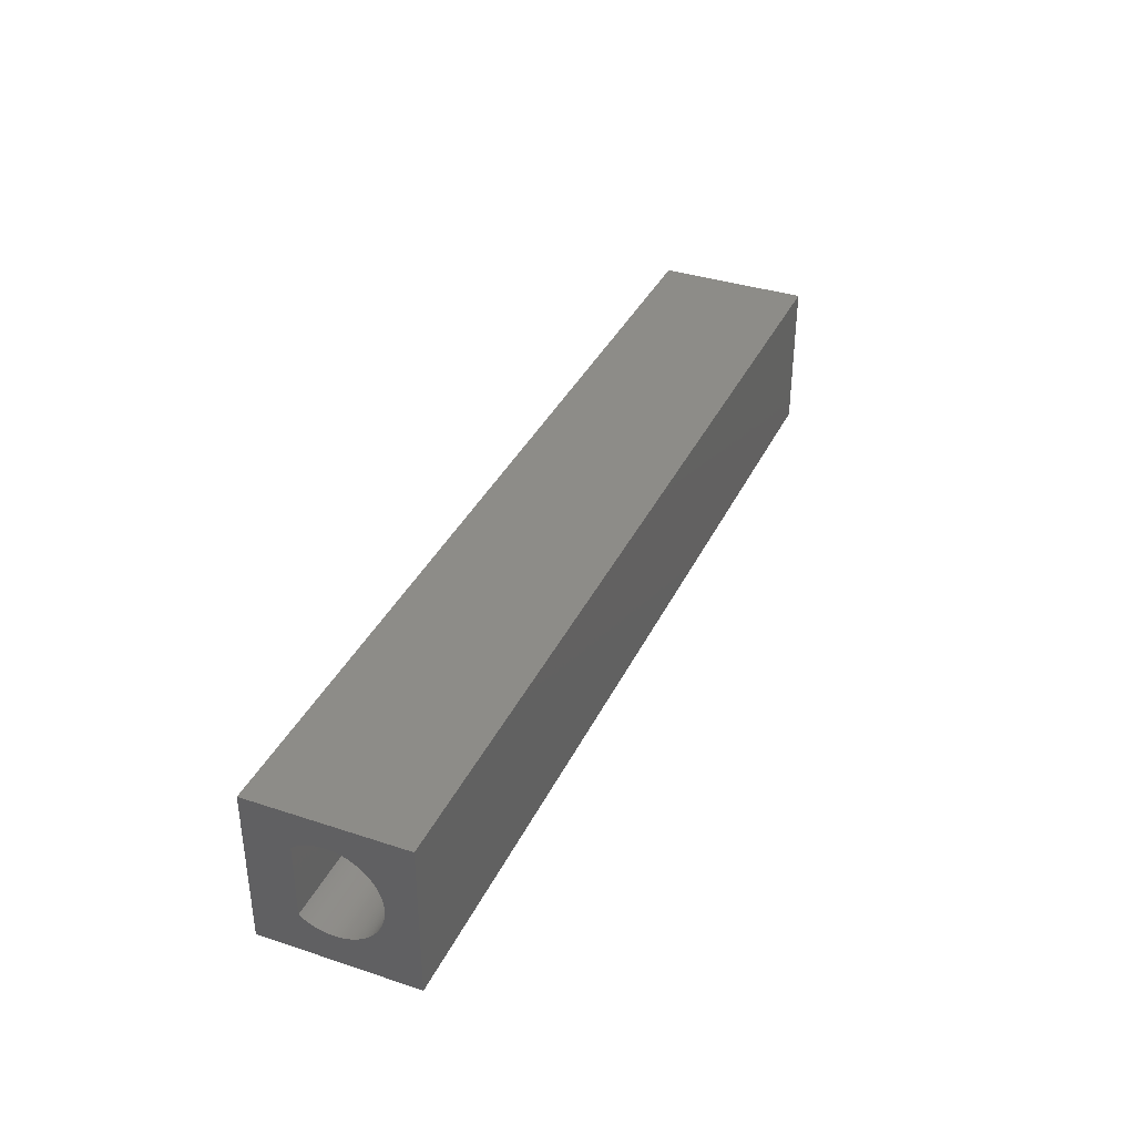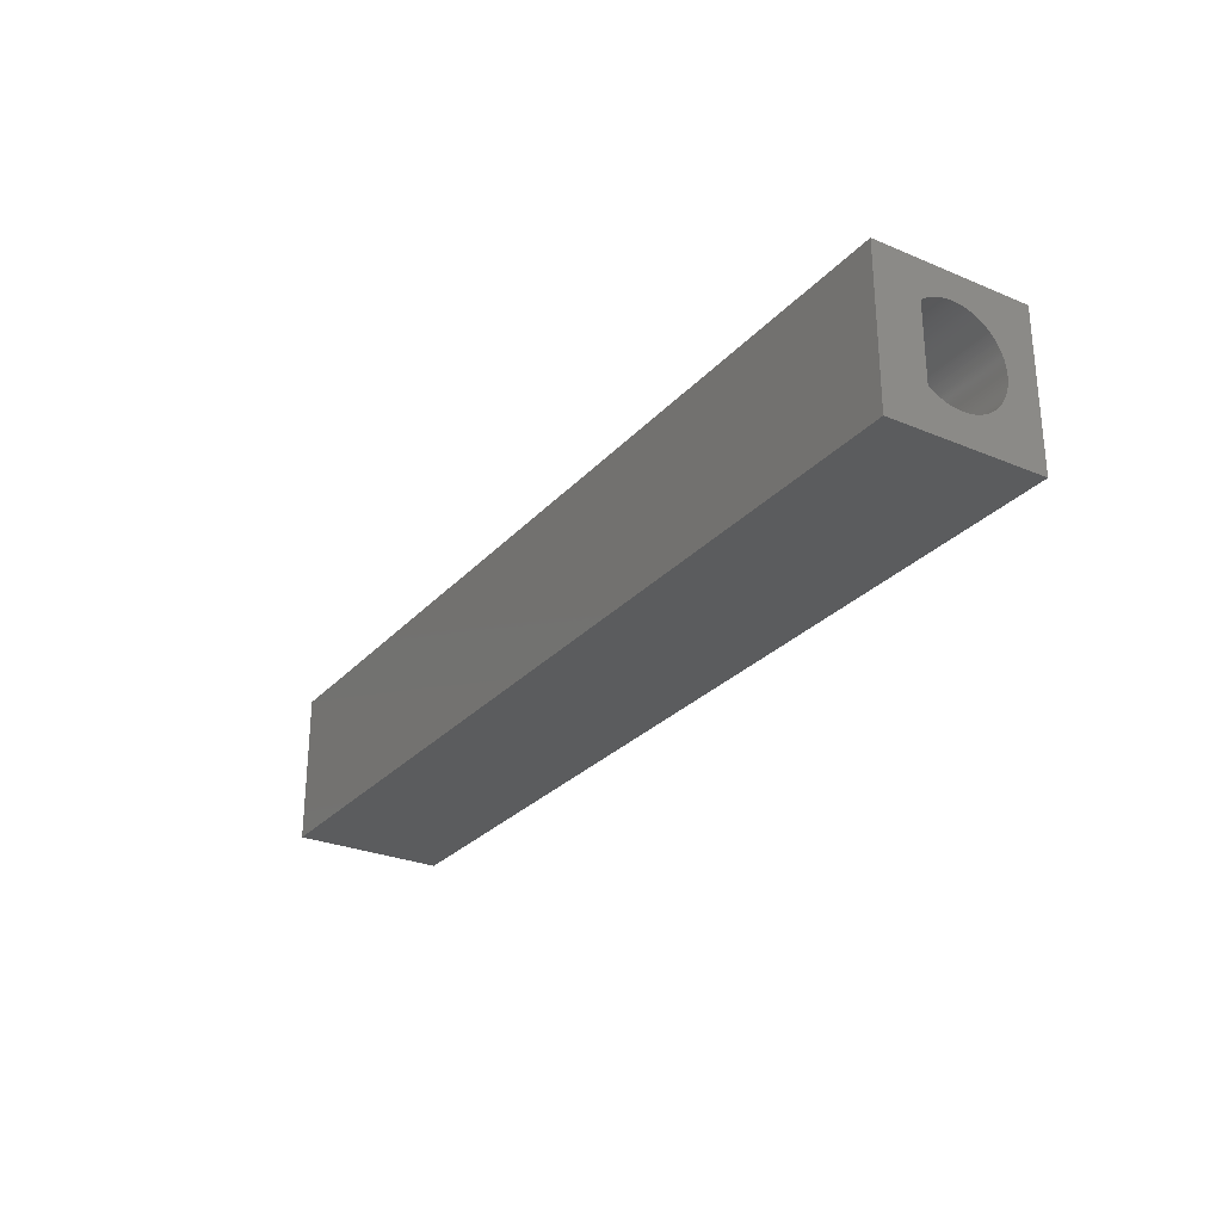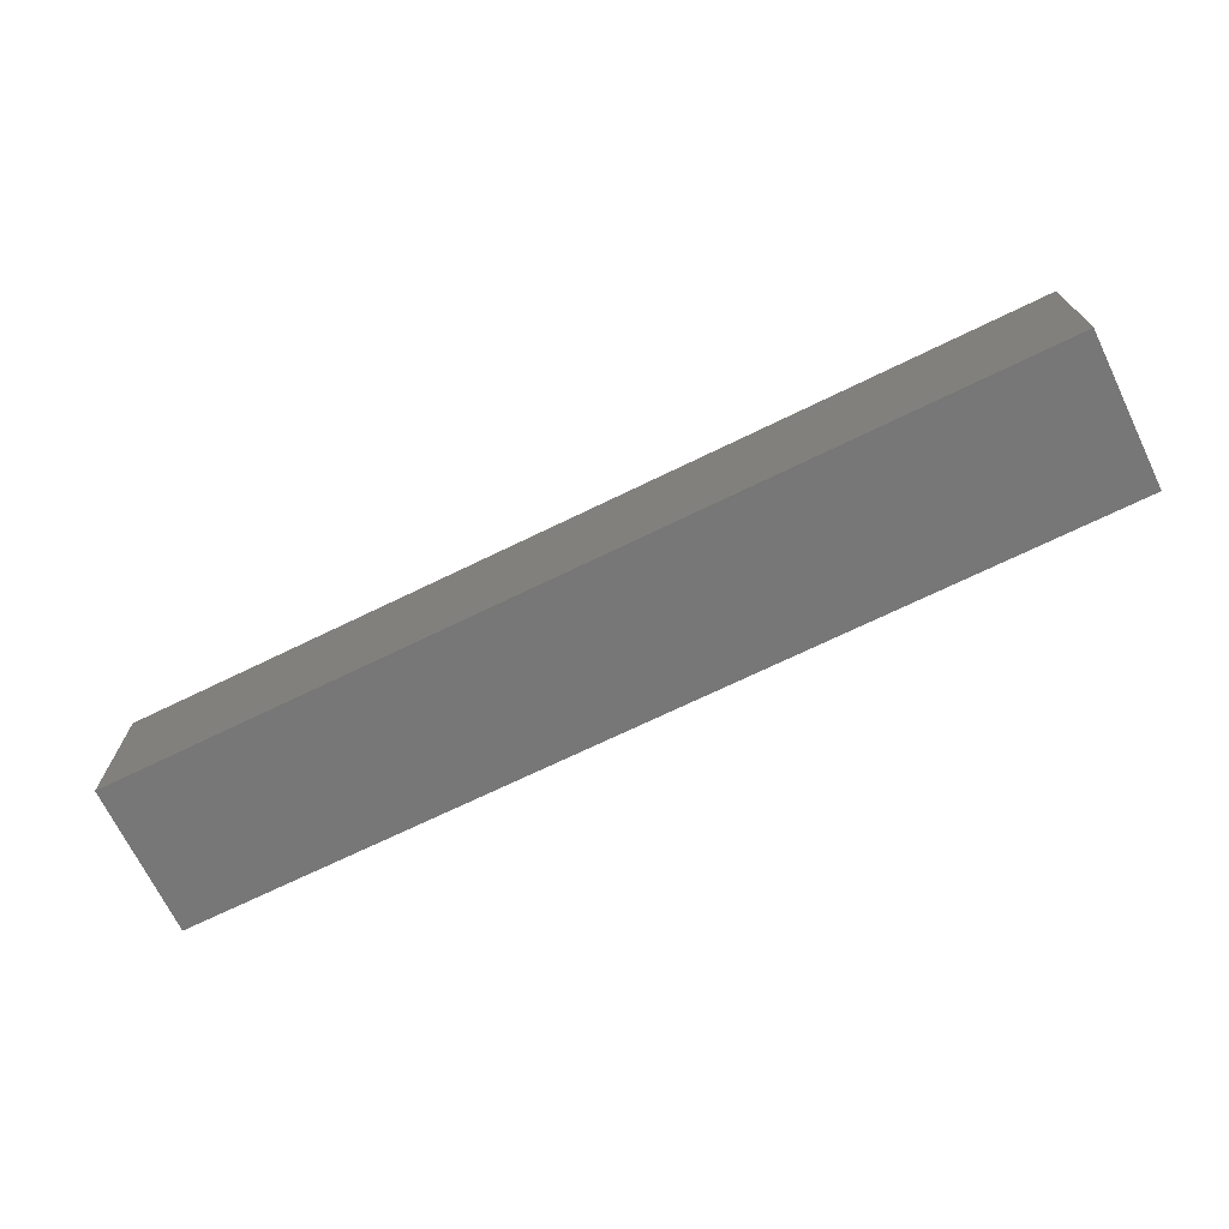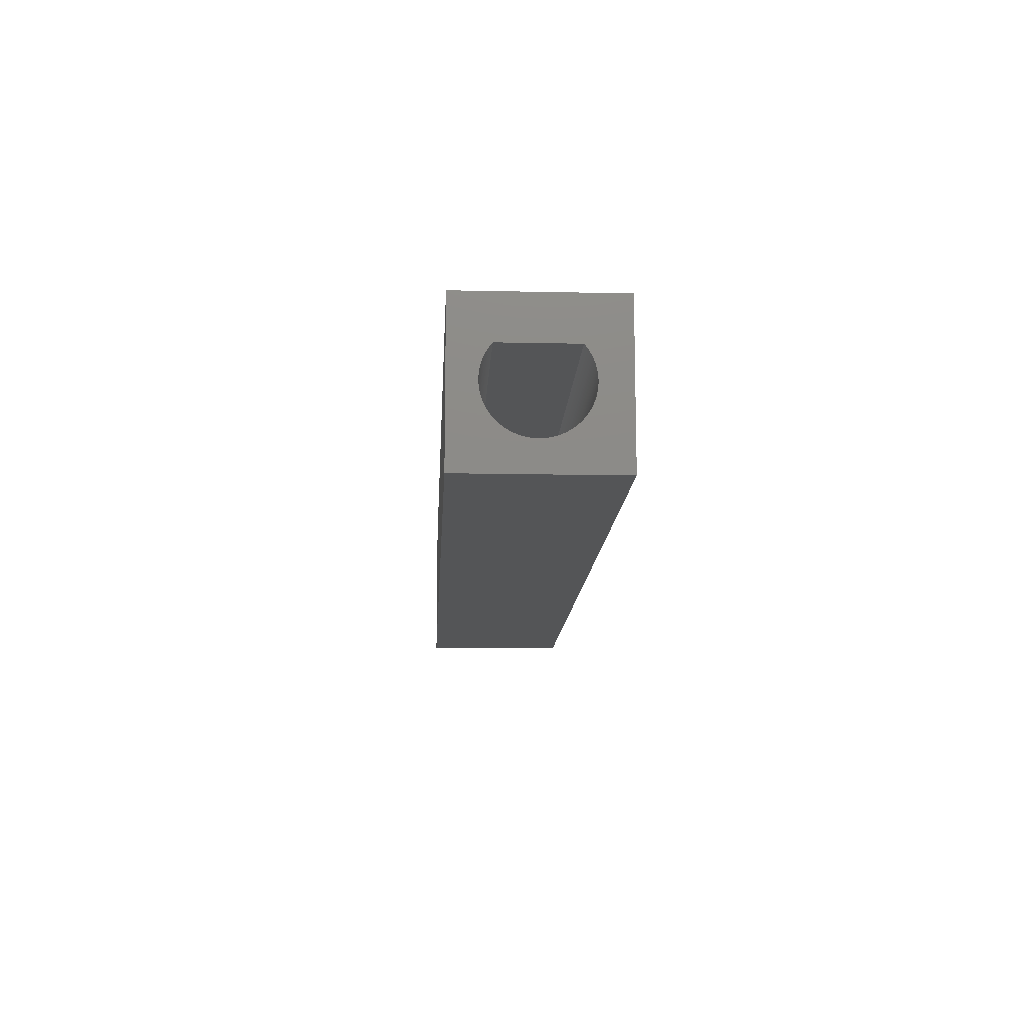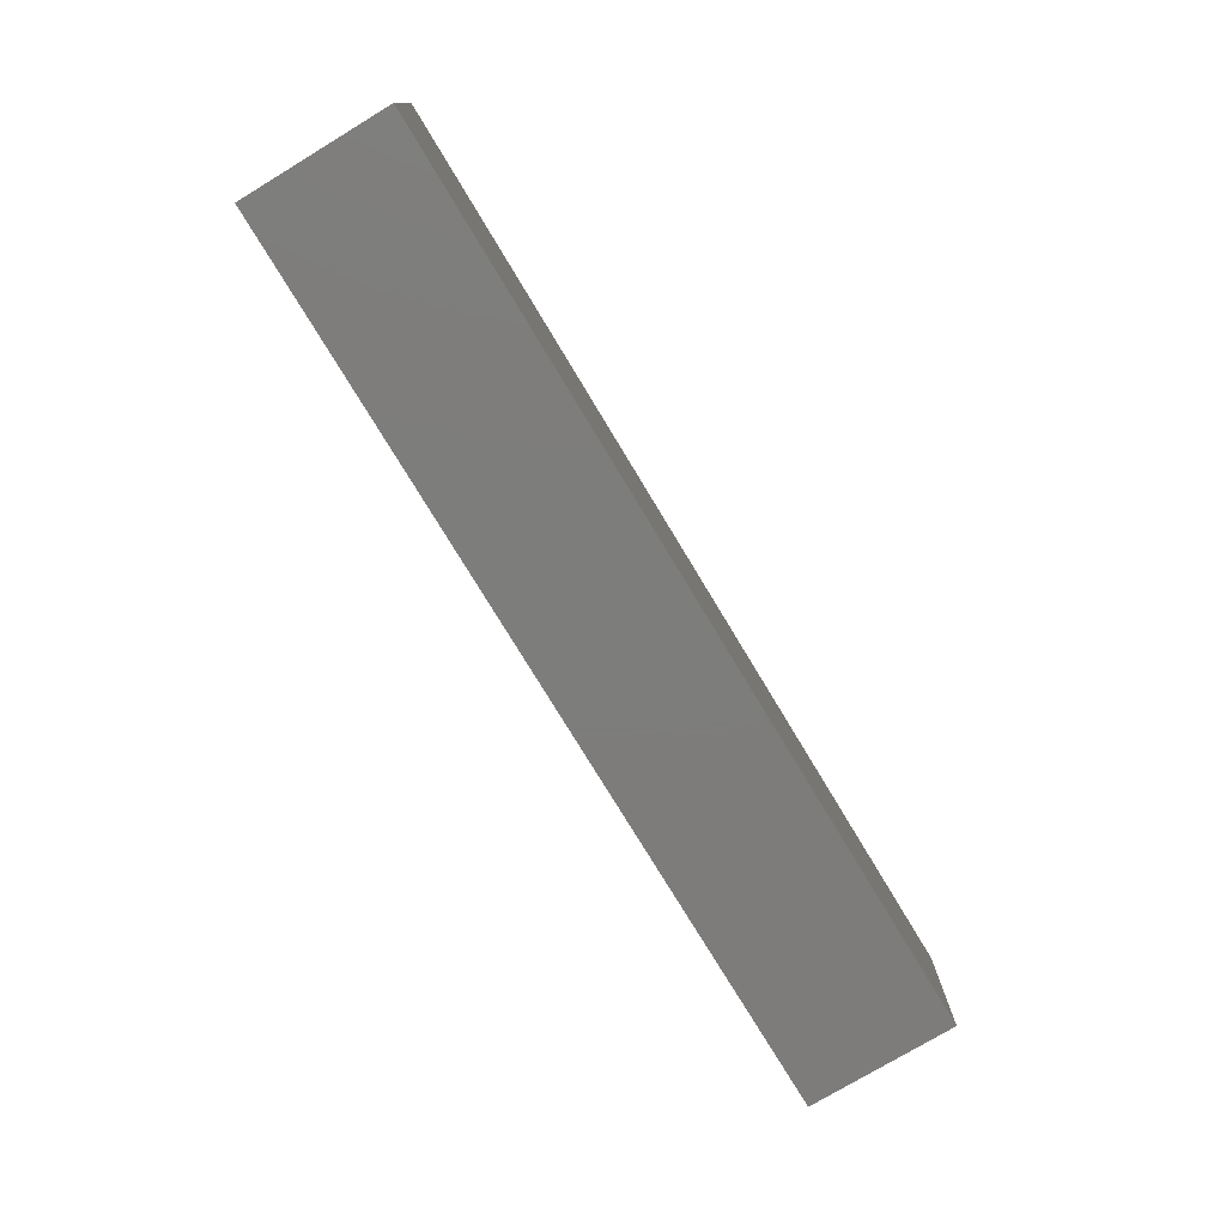
<metadata>
{"format":"stl","ext":"stl","renderer":"f3d","projection":"perspective","resolution":1024,"background":"white","views":[{"elev":36.5,"azim":113.2,"up":"+Y"},{"elev":-27.7,"azim":57.4,"up":"+Y"},{"elev":-70.2,"azim":-154.0,"up":"+Y"},{"elev":-12.9,"azim":-92.8,"up":"+Z"},{"elev":-76.4,"azim":-58.9,"up":"+Z"}]}
</metadata>
<code>
# stl→obj: 274 verts, 548 faces
v 5 24.8 24.8
v 5 23.1 20
v 5 24.8 15
v 5 23.1 20.11
v 5 23.09 20.22
v 5 23.08 20.32
v 5 23.07 20.43
v 5 23.05 20.54
v 5 23.03 20.64
v 5 23.01 20.75
v 5 22.98 20.85
v 5 22.95 20.96
v 5 22.91 21.06
v 5 22.87 21.16
v 5 22.83 21.26
v 5 22.79 21.36
v 5 22.74 21.46
v 5 22.68 21.55
v 5 22.63 21.64
v 5 22.57 21.73
v 5 22.51 21.82
v 5 22.44 21.91
v 5 22.37 21.99
v 5 22.37 22
v 5 17.63 22
v 5 16.9 20.11
v 5 15 24.8
v 5 16.9 20
v 5 16.91 20.22
v 5 16.92 20.32
v 5 16.93 20.43
v 5 16.95 20.54
v 5 16.97 20.64
v 5 16.99 20.75
v 5 17.02 20.85
v 5 17.05 20.96
v 5 17.09 21.06
v 5 17.13 21.16
v 5 17.17 21.26
v 5 17.21 21.36
v 5 17.26 21.46
v 5 17.32 21.55
v 5 17.37 21.64
v 5 17.43 21.73
v 5 17.49 21.82
v 5 17.56 21.91
v 5 17.63 21.99
v 5 23.1 19.89
v 5 23.09 19.78
v 5 23.08 19.68
v 5 23.07 19.57
v 5 23.05 19.46
v 5 23.03 19.36
v 5 23.01 19.25
v 5 22.98 19.15
v 5 22.95 19.04
v 5 22.91 18.94
v 5 22.87 18.84
v 5 22.83 18.74
v 5 22.79 18.64
v 5 22.74 18.54
v 5 22.68 18.45
v 5 22.63 18.36
v 5 22.57 18.27
v 5 22.51 18.18
v 5 22.44 18.09
v 5 22.37 18.01
v 5 22.3 17.93
v 5 22.23 17.85
v 5 22.15 17.77
v 5 22.07 17.7
v 5 21.99 17.63
v 5 21.91 17.56
v 5 21.82 17.49
v 5 21.73 17.43
v 5 21.64 17.37
v 5 21.55 17.32
v 5 21.46 17.26
v 5 21.36 17.21
v 5 21.26 17.17
v 5 21.16 17.13
v 5 21.06 17.09
v 5 20.96 17.05
v 5 20.85 17.02
v 5 20.75 16.99
v 5 20.64 16.97
v 5 20.54 16.95
v 5 20.43 16.93
v 5 20.32 16.92
v 5 20.22 16.91
v 5 20.11 16.9
v 5 20 16.9
v 5 15 15
v 5 19.89 16.9
v 5 19.78 16.91
v 5 19.68 16.92
v 5 19.57 16.93
v 5 19.46 16.95
v 5 19.36 16.97
v 5 19.25 16.99
v 5 19.15 17.02
v 5 19.04 17.05
v 5 18.94 17.09
v 5 16.9 19.89
v 5 16.91 19.78
v 5 16.92 19.68
v 5 16.93 19.57
v 5 16.95 19.46
v 5 16.97 19.36
v 5 16.99 19.25
v 5 17.02 19.15
v 5 17.05 19.04
v 5 18.84 17.13
v 5 18.74 17.17
v 5 18.64 17.21
v 5 18.54 17.26
v 5 18.45 17.32
v 5 18.36 17.37
v 5 18.27 17.43
v 5 18.18 17.49
v 5 18.09 17.56
v 5 18.01 17.63
v 5 17.93 17.7
v 5 17.85 17.77
v 5 17.77 17.85
v 5 17.7 17.93
v 5 17.63 18.01
v 5 17.56 18.09
v 5 17.49 18.18
v 5 17.43 18.27
v 5 17.37 18.36
v 5 17.32 18.45
v 5 17.26 18.54
v 5 17.21 18.64
v 5 17.17 18.74
v 5 17.13 18.84
v 5 17.09 18.94
v -55 24.8 24.8
v -55 15 24.8
v -55 15 15
v -55 24.8 15
v -55 23.1 20
v -55 23.1 19.89
v -55 23.09 19.78
v -55 23.08 19.68
v -55 23.07 19.57
v -55 23.05 19.46
v -55 23.03 19.36
v -55 23.01 19.25
v -55 22.98 19.15
v -55 22.95 19.04
v -55 22.91 18.94
v -55 22.87 18.84
v -55 22.83 18.74
v -55 22.79 18.64
v -55 22.74 18.54
v -55 22.68 18.45
v -55 22.63 18.36
v -55 22.57 18.27
v -55 22.51 18.18
v -55 22.44 18.09
v -55 22.37 18.01
v -55 22.3 17.93
v -55 22.23 17.85
v -55 22.15 17.77
v -55 22.07 17.7
v -55 21.99 17.63
v -55 21.91 17.56
v -55 21.82 17.49
v -55 21.73 17.43
v -55 21.64 17.37
v -55 21.55 17.32
v -55 21.46 17.26
v -55 21.36 17.21
v -55 21.26 17.17
v -55 21.16 17.13
v -55 21.06 17.09
v -55 20.96 17.05
v -55 20.85 17.02
v -55 20.75 16.99
v -55 20.64 16.97
v -55 20.54 16.95
v -55 20.43 16.93
v -55 20.32 16.92
v -55 20.22 16.91
v -55 20.11 16.9
v -55 20 16.9
v -55 19.89 16.9
v -55 19.78 16.91
v -55 19.68 16.92
v -55 19.57 16.93
v -55 19.46 16.95
v -55 19.36 16.97
v -55 19.25 16.99
v -55 19.15 17.02
v -55 19.04 17.05
v -55 16.9 19.89
v -55 16.9 20
v -55 16.91 19.78
v -55 16.92 19.68
v -55 16.93 19.57
v -55 16.95 19.46
v -55 16.97 19.36
v -55 16.99 19.25
v -55 17.02 19.15
v -55 17.05 19.04
v -55 17.09 18.94
v -55 17.13 18.84
v -55 17.17 18.74
v -55 17.21 18.64
v -55 17.26 18.54
v -55 17.32 18.45
v -55 17.37 18.36
v -55 17.43 18.27
v -55 17.49 18.18
v -55 17.56 18.09
v -55 17.63 18.01
v -55 17.7 17.93
v -55 17.77 17.85
v -55 17.85 17.77
v -55 17.93 17.7
v -55 18.01 17.63
v -55 18.09 17.56
v -55 18.18 17.49
v -55 18.27 17.43
v -55 18.36 17.37
v -55 18.45 17.32
v -55 18.54 17.26
v -55 18.64 17.21
v -55 18.74 17.17
v -55 18.84 17.13
v -55 18.94 17.09
v -55 23.1 20.11
v -55 23.09 20.22
v -55 23.08 20.32
v -55 23.07 20.43
v -55 23.05 20.54
v -55 23.03 20.64
v -55 23.01 20.75
v -55 22.98 20.85
v -55 22.95 20.96
v -55 22.91 21.06
v -55 22.87 21.16
v -55 22.83 21.26
v -55 22.79 21.36
v -55 22.74 21.46
v -55 22.68 21.55
v -55 22.63 21.64
v -55 22.57 21.73
v -55 22.51 21.82
v -55 22.44 21.91
v -55 22.37 21.99
v -55 22.37 22
v -55 17.63 22
v -55 16.9 20.11
v -55 16.91 20.22
v -55 16.92 20.32
v -55 16.93 20.43
v -55 16.95 20.54
v -55 16.97 20.64
v -55 16.99 20.75
v -55 17.02 20.85
v -55 17.05 20.96
v -55 17.63 21.99
v -55 17.56 21.91
v -55 17.49 21.82
v -55 17.43 21.73
v -55 17.37 21.64
v -55 17.32 21.55
v -55 17.26 21.46
v -55 17.21 21.36
v -55 17.17 21.26
v -55 17.13 21.16
v -55 17.09 21.06
f 1 2 3
f 1 4 2
f 1 5 4
f 1 6 5
f 1 7 6
f 1 8 7
f 1 9 8
f 1 10 9
f 1 11 10
f 1 12 11
f 1 13 12
f 1 14 13
f 1 15 14
f 1 16 15
f 1 17 16
f 1 18 17
f 1 19 18
f 1 20 19
f 1 21 20
f 1 22 21
f 1 23 22
f 1 24 23
f 1 25 24
f 26 27 28
f 29 27 26
f 30 27 29
f 31 27 30
f 32 27 31
f 33 27 32
f 34 27 33
f 35 27 34
f 36 27 35
f 37 27 36
f 38 27 37
f 39 27 38
f 40 27 39
f 41 27 40
f 42 27 41
f 43 27 42
f 44 27 43
f 45 27 44
f 46 27 45
f 47 27 46
f 25 27 47
f 27 25 1
f 48 3 2
f 49 3 48
f 50 3 49
f 51 3 50
f 52 3 51
f 53 3 52
f 54 3 53
f 55 3 54
f 56 3 55
f 57 3 56
f 58 3 57
f 59 3 58
f 60 3 59
f 61 3 60
f 62 3 61
f 63 3 62
f 64 3 63
f 65 3 64
f 66 3 65
f 67 3 66
f 68 3 67
f 69 3 68
f 70 3 69
f 71 3 70
f 72 3 71
f 73 3 72
f 74 3 73
f 75 3 74
f 76 3 75
f 77 3 76
f 78 3 77
f 79 3 78
f 80 3 79
f 81 3 80
f 82 3 81
f 83 3 82
f 84 3 83
f 85 3 84
f 86 3 85
f 87 3 86
f 88 3 87
f 89 3 88
f 90 3 89
f 91 3 90
f 92 3 91
f 93 92 94
f 93 94 95
f 93 95 96
f 93 96 97
f 93 97 98
f 93 98 99
f 93 99 100
f 93 100 101
f 93 101 102
f 93 102 103
f 93 28 27
f 28 93 104
f 104 93 105
f 105 93 106
f 106 93 107
f 107 93 108
f 108 93 109
f 109 93 110
f 110 93 111
f 111 93 112
f 92 93 3
f 113 93 103
f 114 93 113
f 115 93 114
f 116 93 115
f 117 93 116
f 118 93 117
f 119 93 118
f 120 93 119
f 121 93 120
f 122 93 121
f 123 93 122
f 124 93 123
f 125 93 124
f 126 93 125
f 127 93 126
f 128 93 127
f 129 93 128
f 130 93 129
f 131 93 130
f 132 93 131
f 133 93 132
f 134 93 133
f 135 93 134
f 136 93 135
f 137 93 136
f 112 93 137
f 138 27 1
f 27 138 139
f 140 3 93
f 3 140 141
f 141 142 138
f 141 143 142
f 141 144 143
f 141 145 144
f 141 146 145
f 141 147 146
f 141 148 147
f 141 149 148
f 141 150 149
f 141 151 150
f 141 152 151
f 141 153 152
f 141 154 153
f 141 155 154
f 141 156 155
f 141 157 156
f 141 158 157
f 141 159 158
f 141 160 159
f 141 161 160
f 141 162 161
f 141 163 162
f 141 164 163
f 141 165 164
f 141 166 165
f 141 167 166
f 141 168 167
f 141 169 168
f 141 170 169
f 141 171 170
f 141 172 171
f 141 173 172
f 141 174 173
f 141 175 174
f 141 176 175
f 141 177 176
f 141 178 177
f 141 179 178
f 141 180 179
f 141 181 180
f 141 182 181
f 141 183 182
f 141 184 183
f 141 185 184
f 141 186 185
f 141 187 186
f 140 187 141
f 187 140 188
f 188 140 189
f 189 140 190
f 190 140 191
f 191 140 192
f 192 140 193
f 193 140 194
f 194 140 195
f 195 140 196
f 197 140 198
f 199 140 197
f 200 140 199
f 201 140 200
f 202 140 201
f 203 140 202
f 204 140 203
f 205 140 204
f 206 140 205
f 207 140 206
f 208 140 207
f 209 140 208
f 210 140 209
f 211 140 210
f 212 140 211
f 213 140 212
f 214 140 213
f 215 140 214
f 216 140 215
f 217 140 216
f 218 140 217
f 219 140 218
f 220 140 219
f 221 140 220
f 222 140 221
f 223 140 222
f 224 140 223
f 225 140 224
f 226 140 225
f 227 140 226
f 228 140 227
f 229 140 228
f 230 140 229
f 231 140 230
f 232 140 231
f 196 140 232
f 233 138 142
f 234 138 233
f 235 138 234
f 236 138 235
f 237 138 236
f 238 138 237
f 239 138 238
f 240 138 239
f 241 138 240
f 242 138 241
f 243 138 242
f 244 138 243
f 245 138 244
f 246 138 245
f 247 138 246
f 248 138 247
f 249 138 248
f 250 138 249
f 251 138 250
f 252 138 251
f 253 138 252
f 254 138 253
f 139 198 140
f 198 139 255
f 255 139 256
f 256 139 257
f 257 139 258
f 258 139 259
f 259 139 260
f 260 139 261
f 261 139 262
f 262 139 263
f 254 139 138
f 264 139 254
f 265 139 264
f 266 139 265
f 267 139 266
f 268 139 267
f 269 139 268
f 270 139 269
f 271 139 270
f 272 139 271
f 273 139 272
f 274 139 273
f 263 139 274
f 3 138 1
f 138 3 141
f 140 27 139
f 27 140 93
f 154 58 153
f 58 154 59
f 223 122 121
f 122 223 222
f 228 117 116
f 117 228 227
f 171 77 76
f 77 171 172
f 29 257 30
f 257 29 256
f 187 94 92
f 94 187 188
f 236 8 237
f 8 236 7
f 168 74 73
f 74 168 169
f 112 205 111
f 205 112 206
f 150 54 149
f 54 150 55
f 162 66 161
f 66 162 67
f 172 78 77
f 78 172 173
f 181 87 86
f 87 181 182
f 178 84 83
f 84 178 179
f 194 101 100
f 101 194 195
f 137 206 112
f 206 137 207
f 106 199 105
f 199 106 200
f 165 71 70
f 71 165 166
f 177 83 82
f 83 177 178
f 167 73 72
f 73 167 168
f 182 88 87
f 88 182 183
f 46 264 47
f 264 46 265
f 229 116 115
f 116 229 228
f 186 92 91
f 92 186 187
f 155 59 154
f 59 155 60
f 131 212 132
f 212 131 213
f 188 95 94
f 95 188 189
f 30 258 31
f 258 30 257
f 174 80 79
f 80 174 175
f 175 81 80
f 81 175 176
f 108 201 107
f 201 108 202
f 221 124 123
f 124 221 220
f 245 17 246
f 17 245 16
f 189 96 95
f 96 189 190
f 173 79 78
f 79 173 174
f 185 91 90
f 91 185 186
f 133 210 134
f 210 133 211
f 105 197 104
f 197 105 199
f 109 202 108
f 202 109 203
f 233 5 234
f 5 233 4
f 143 2 142
f 2 143 48
f 251 23 252
f 23 251 22
f 191 98 97
f 98 191 192
f 190 97 96
f 97 190 191
f 136 207 137
f 207 136 208
f 124 219 125
f 219 124 220
f 157 61 156
f 61 157 62
f 159 63 158
f 63 159 64
f 163 67 162
f 67 163 68
f 164 68 163
f 68 164 69
f 161 65 160
f 65 161 66
f 153 57 152
f 57 153 58
f 28 255 26
f 255 28 198
f 222 123 122
f 123 222 221
f 145 49 144
f 49 145 50
f 249 21 250
f 21 249 20
f 34 262 35
f 262 34 261
f 243 15 244
f 15 243 14
f 176 82 81
f 82 176 177
f 180 86 85
f 86 180 181
f 179 85 84
f 85 179 180
f 242 14 243
f 14 242 13
f 146 50 145
f 50 146 51
f 134 209 135
f 209 134 210
f 156 60 155
f 60 156 61
f 169 75 74
f 75 169 170
f 246 18 247
f 18 246 17
f 41 269 42
f 269 41 270
f 33 261 34
f 261 33 260
f 43 267 44
f 267 43 268
f 110 203 109
f 203 110 204
f 252 24 253
f 24 252 23
f 40 270 41
f 270 40 271
f 37 273 38
f 273 37 274
f 238 10 239
f 10 238 9
f 248 20 249
f 20 248 19
f 26 256 29
f 256 26 255
f 184 90 89
f 90 184 185
f 166 72 71
f 72 166 167
f 240 12 241
f 12 240 11
f 224 121 120
f 121 224 223
f 111 204 110
f 204 111 205
f 132 211 133
f 211 132 212
f 142 4 233
f 4 142 2
f 196 103 102
f 103 196 232
f 234 6 235
f 6 234 5
f 226 119 118
f 119 226 225
f 183 89 88
f 89 183 184
f 239 11 240
f 11 239 10
f 158 62 157
f 62 158 63
f 244 16 245
f 16 244 15
f 195 102 101
f 102 195 196
f 193 100 99
f 100 193 194
f 144 48 143
f 48 144 49
f 128 215 129
f 215 128 216
f 164 70 69
f 70 164 165
f 241 13 242
f 13 241 12
f 36 274 37
f 274 36 263
f 135 208 136
f 208 135 209
f 170 76 75
f 76 170 171
f 42 268 43
f 268 42 269
f 235 7 236
f 7 235 6
f 107 200 106
f 200 107 201
f 230 115 114
f 115 230 229
f 126 217 127
f 217 126 218
f 237 9 238
f 9 237 8
f 47 254 25
f 254 47 264
f 130 213 131
f 213 130 214
f 151 55 150
f 55 151 56
f 152 56 151
f 56 152 57
f 160 64 159
f 64 160 65
f 247 19 248
f 19 247 18
f 227 118 117
f 118 227 226
f 149 53 148
f 53 149 54
f 225 120 119
f 120 225 224
f 129 214 130
f 214 129 215
f 250 22 251
f 22 250 21
f 104 198 28
f 198 104 197
f 35 263 36
f 263 35 262
f 125 218 126
f 218 125 219
f 192 99 98
f 99 192 193
f 45 265 46
f 265 45 266
f 127 216 128
f 216 127 217
f 231 114 113
f 114 231 230
f 232 113 103
f 113 232 231
f 38 272 39
f 272 38 273
f 39 271 40
f 271 39 272
f 147 51 146
f 51 147 52
f 148 52 147
f 52 148 53
f 31 259 32
f 259 31 258
f 44 266 45
f 266 44 267
f 32 260 33
f 260 32 259
f 254 24 25
f 24 254 253

</code>
